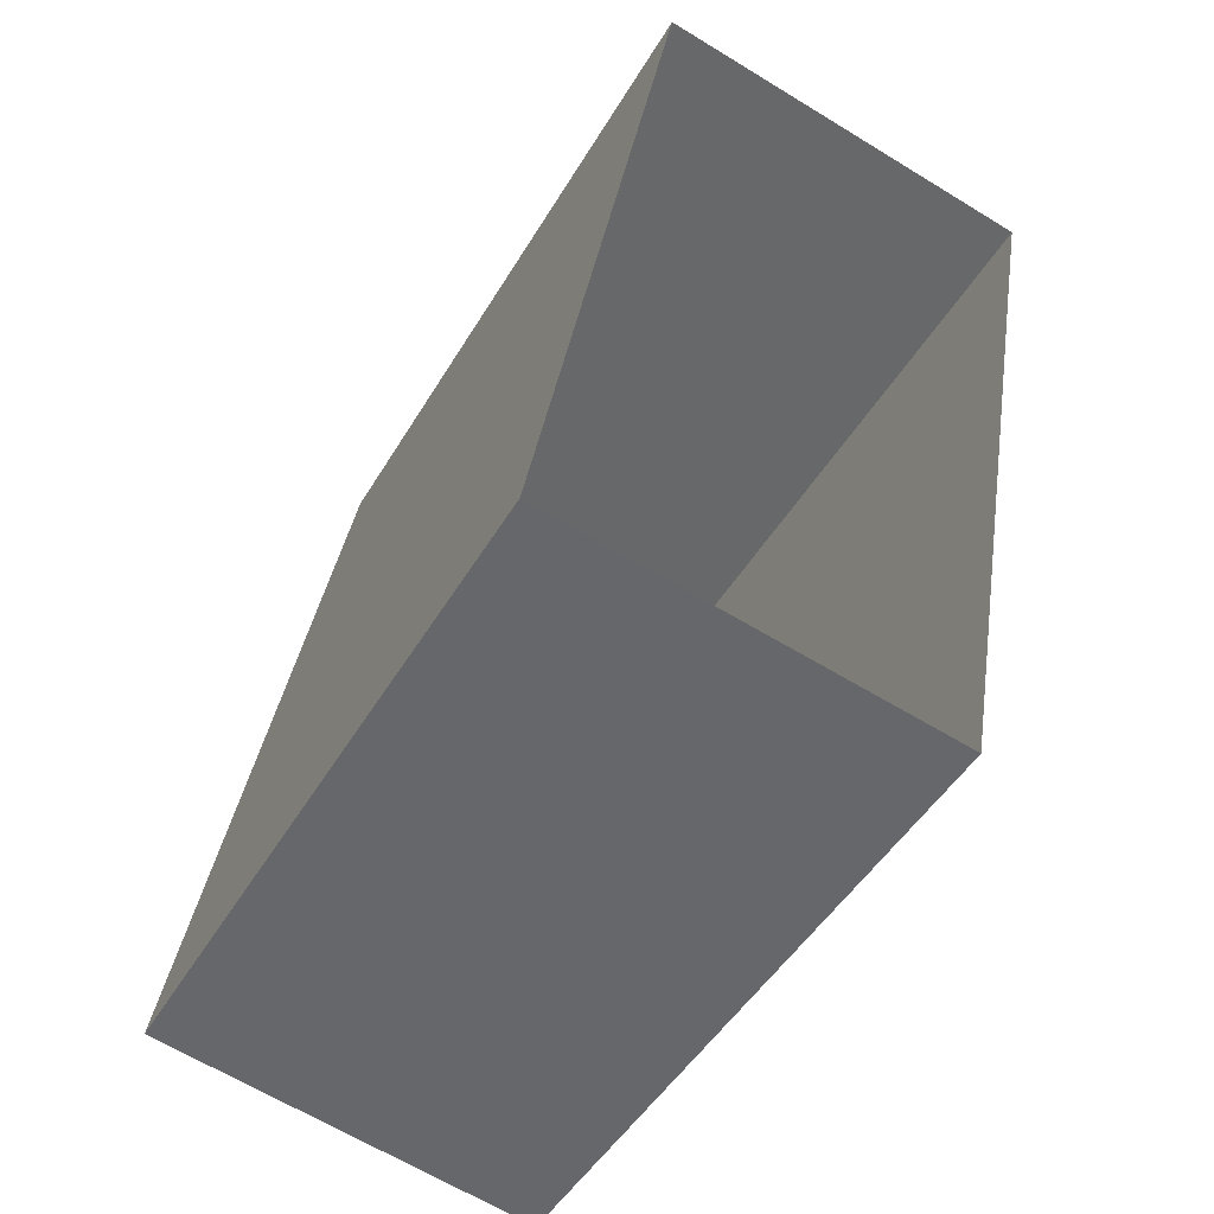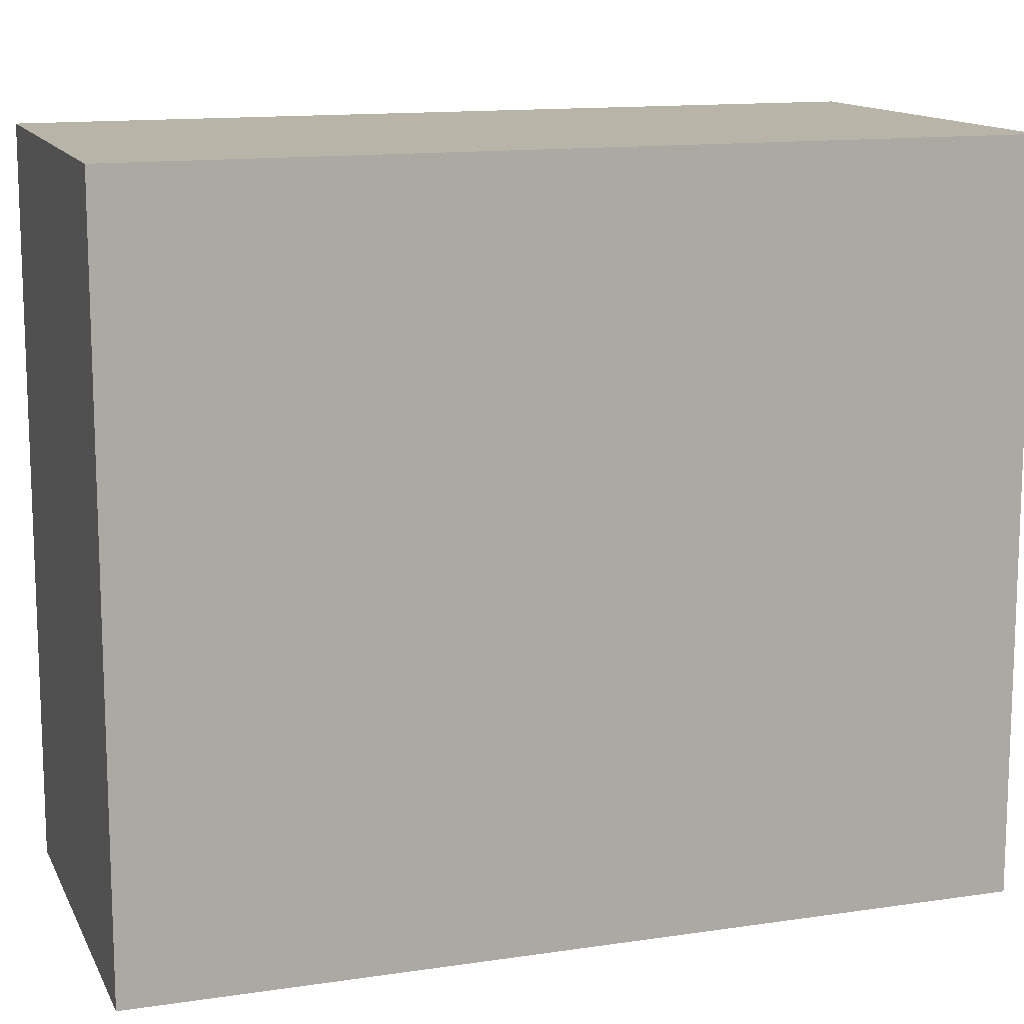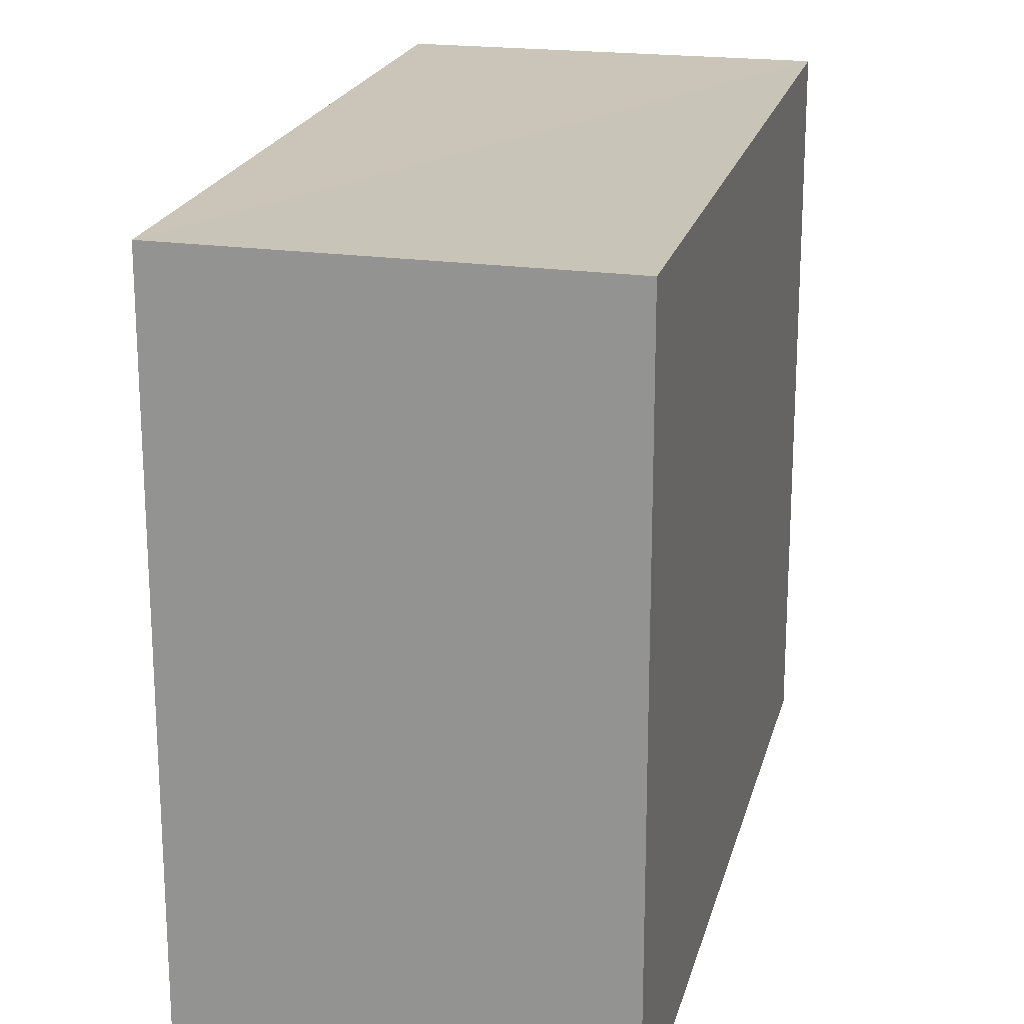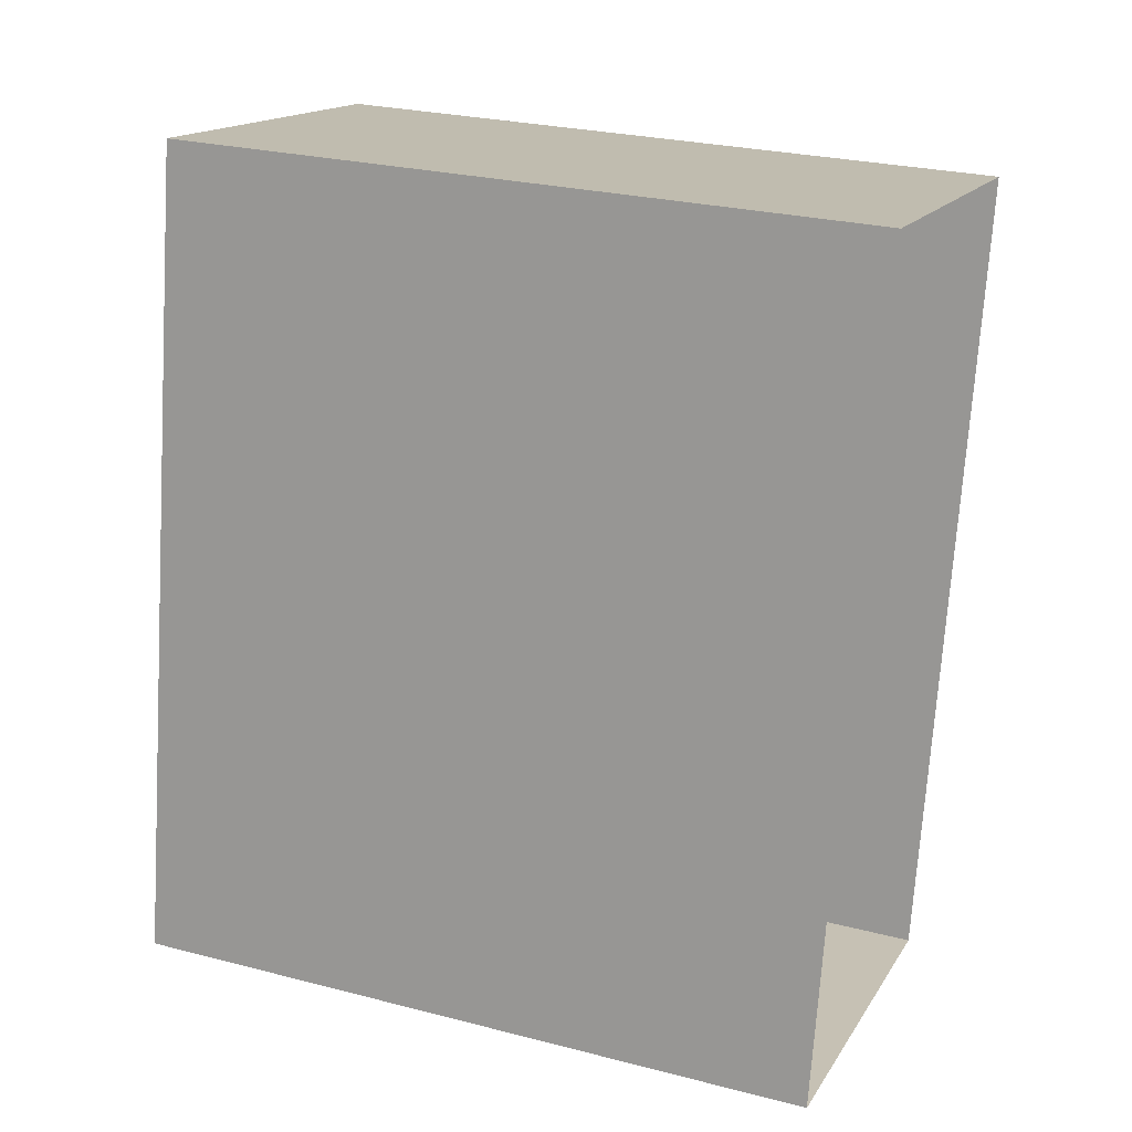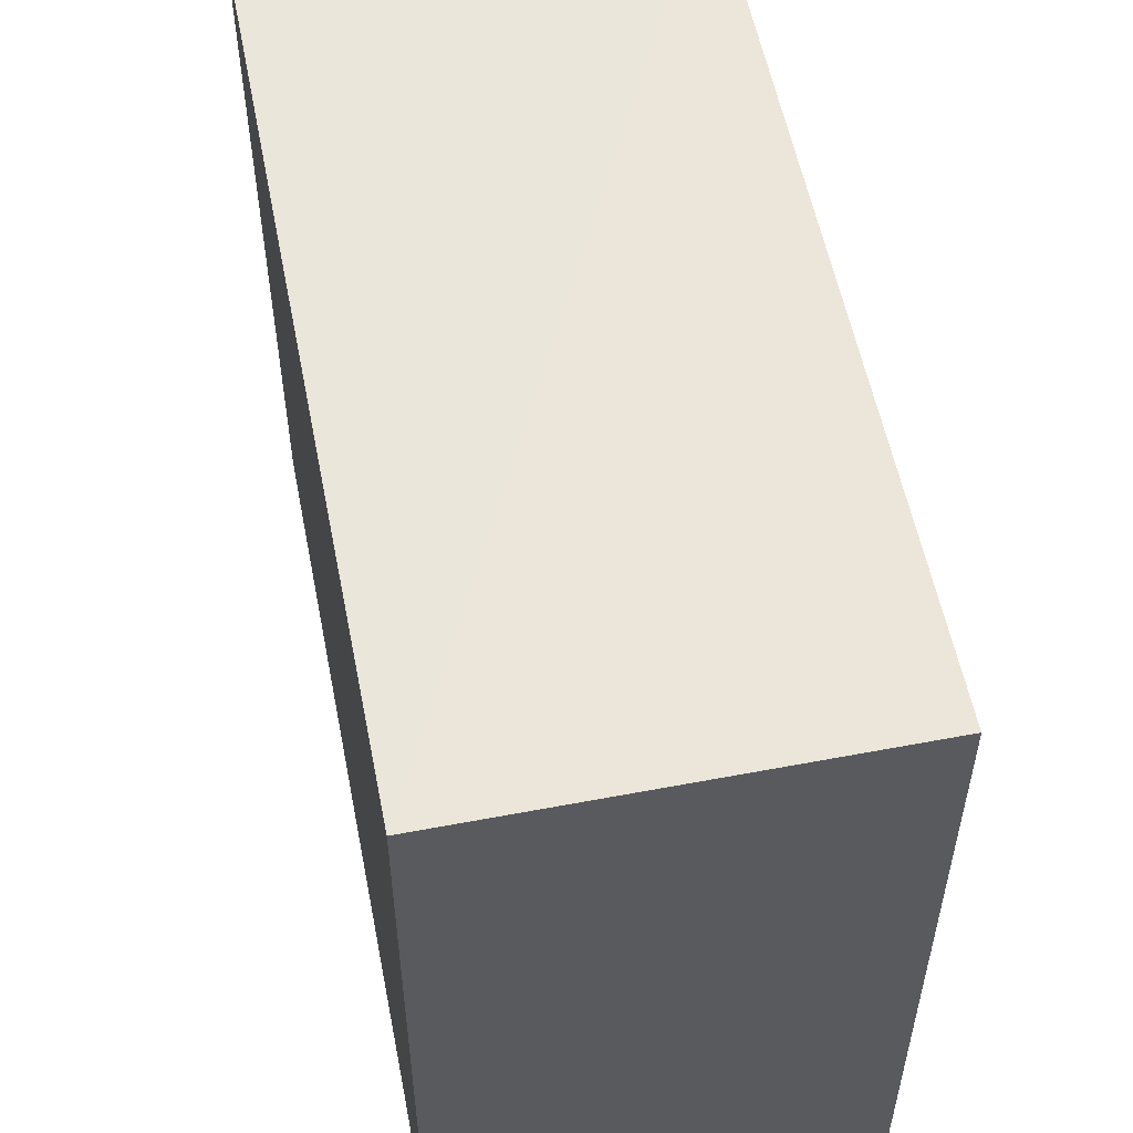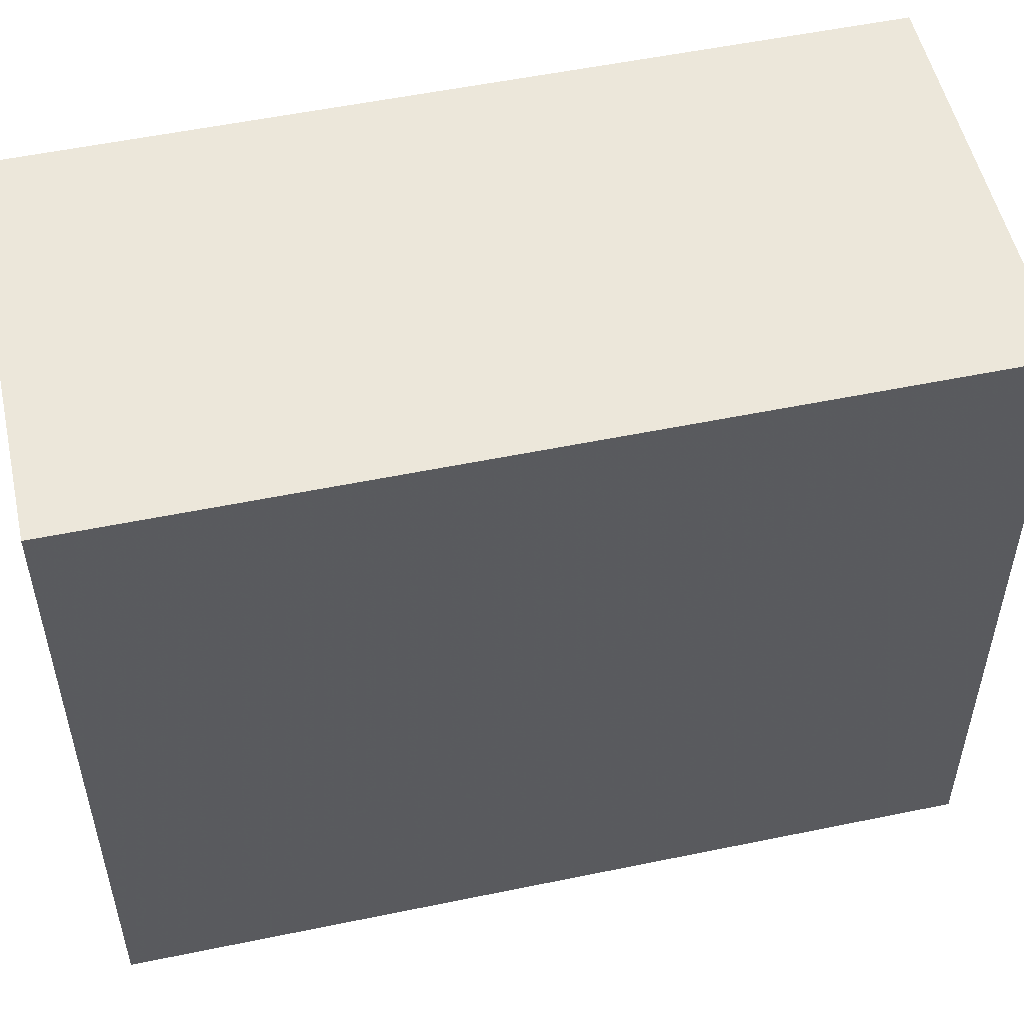
<metadata>
{"format":"obj","ext":"obj","renderer":"f3d","projection":"perspective","resolution":1024,"background":"white","views":[{"elev":-48.1,"azim":150.7,"up":"+Y"},{"elev":13.1,"azim":80.9,"up":"+Z"},{"elev":20.4,"azim":23.5,"up":"+Z"},{"elev":26.6,"azim":111.9,"up":"+Y"},{"elev":55.8,"azim":-1.0,"up":"+Z"},{"elev":53.7,"azim":87.7,"up":"+Z"}]}
</metadata>
<code>
v 1.235e+05 7.857e+05 17.85
v 1.235e+05 7.857e+05 17.85
v 1.235e+05 7.857e+05 17.85
v 1.235e+05 7.857e+05 17.85
v 1.235e+05 7.857e+05 23.16
v 1.235e+05 7.857e+05 23.16
v 1.235e+05 7.857e+05 23.16
v 1.235e+05 7.857e+05 23.16
f 1 2 3
f 1 4 2
f 5 6 7
f 5 8 6
f 6 1 3
f 7 6 3
f 8 4 1
f 6 8 1
f 8 2 4
f 8 5 2
f 5 3 2
f 5 7 3

</code>
